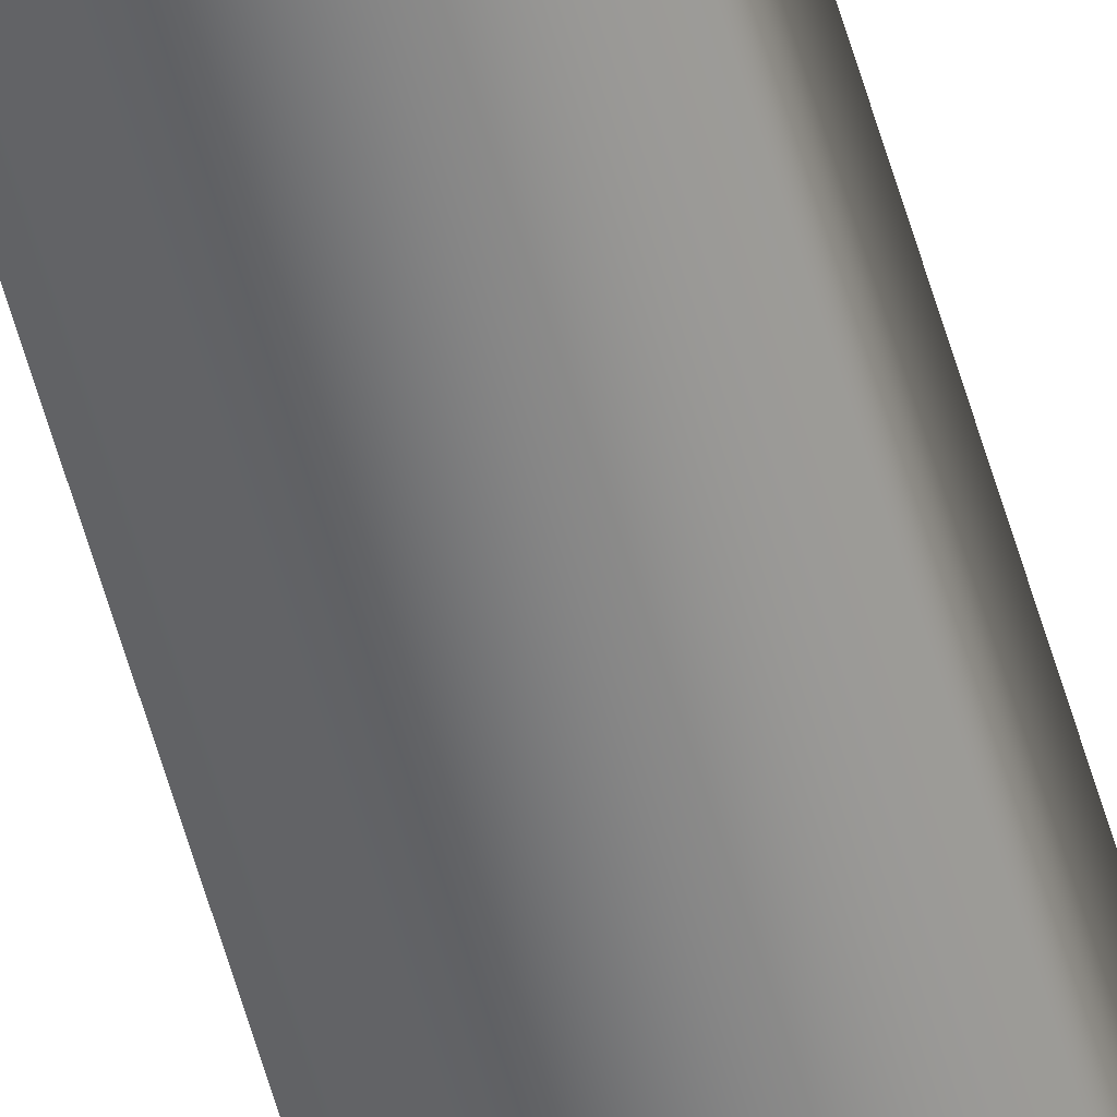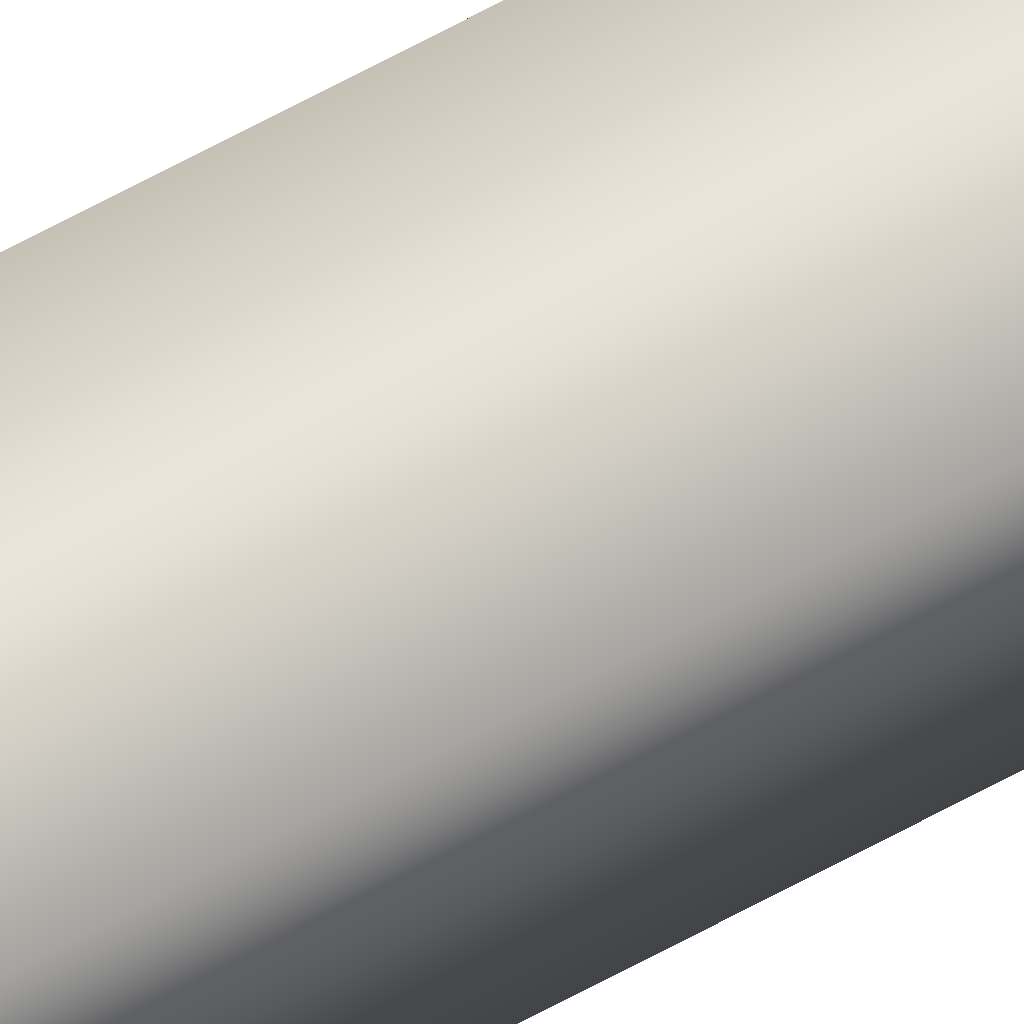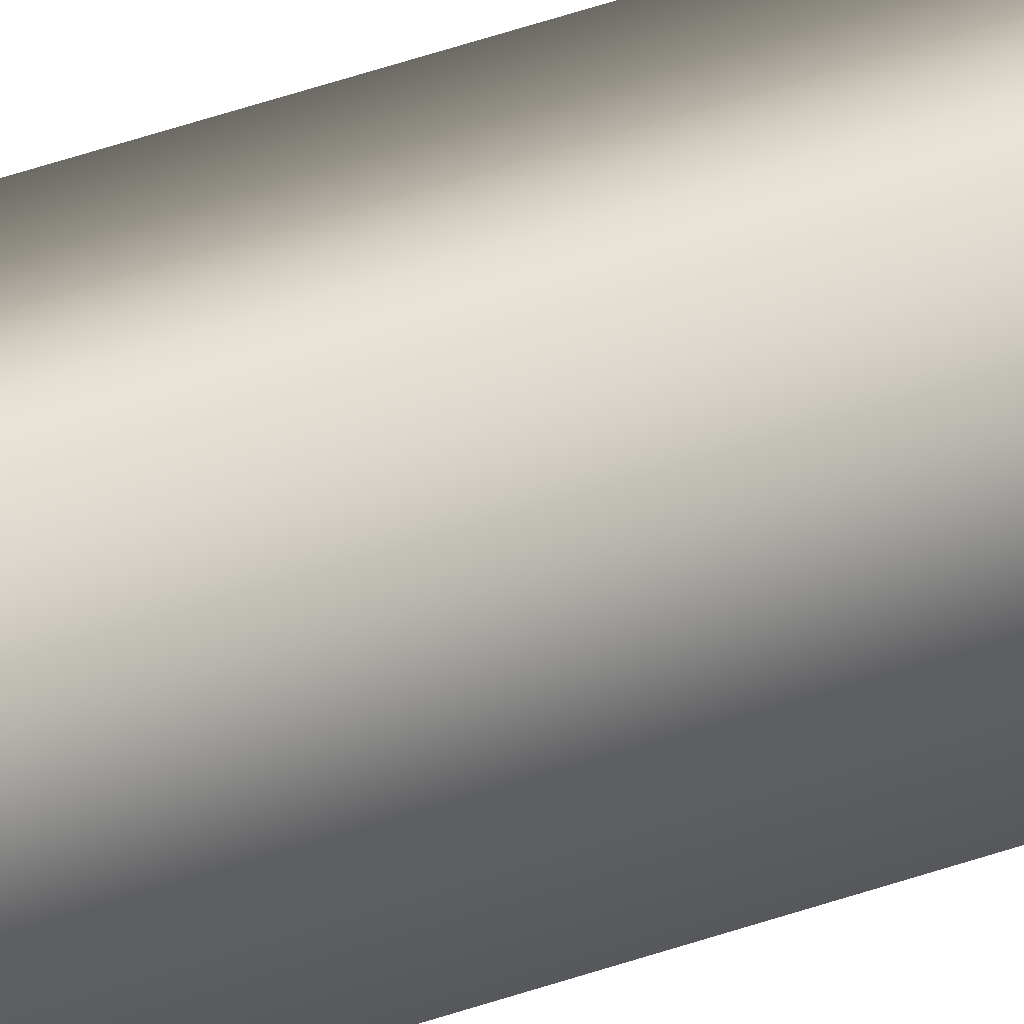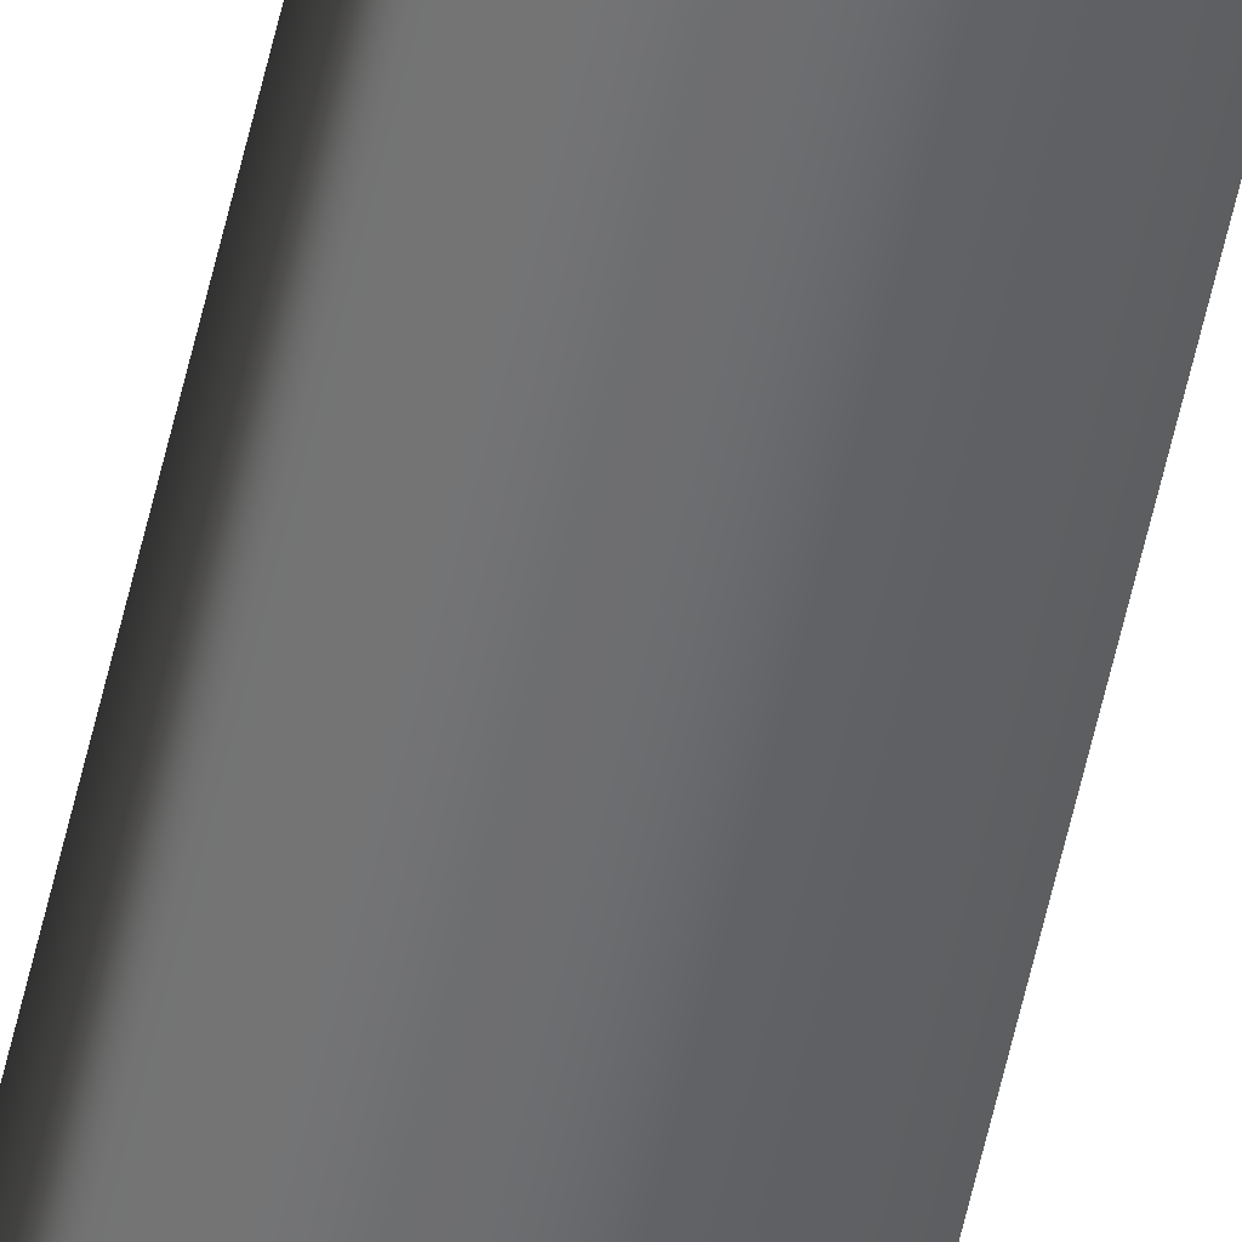
<metadata>
{"format":"obj","ext":"obj","renderer":"f3d","projection":"perspective","resolution":1024,"background":"white","views":[{"elev":-58.8,"azim":-164.1,"up":"+Y"},{"elev":63.8,"azim":-119.2,"up":"+Y"},{"elev":18.1,"azim":46.8,"up":"+Y"},{"elev":-53.7,"azim":168.0,"up":"+Y"}]}
</metadata>
<code>
v 51.95 38.73 6.35
v 51.95 38.73 2.391
v 51.99 38.73 6.35
v 51.99 38.73 2.391
v 51.99 38.77 2.391
v 51.95 38.77 2.391
v 51.99 38.77 6.35
v 51.95 38.77 6.35
f 1 2 3
f 3 2 4
f 5 4 6
f 6 4 2
f 7 3 5
f 5 3 4
f 1 8 2
f 2 8 6
f 8 1 7
f 7 1 3
f 7 5 8
f 8 5 6

</code>
